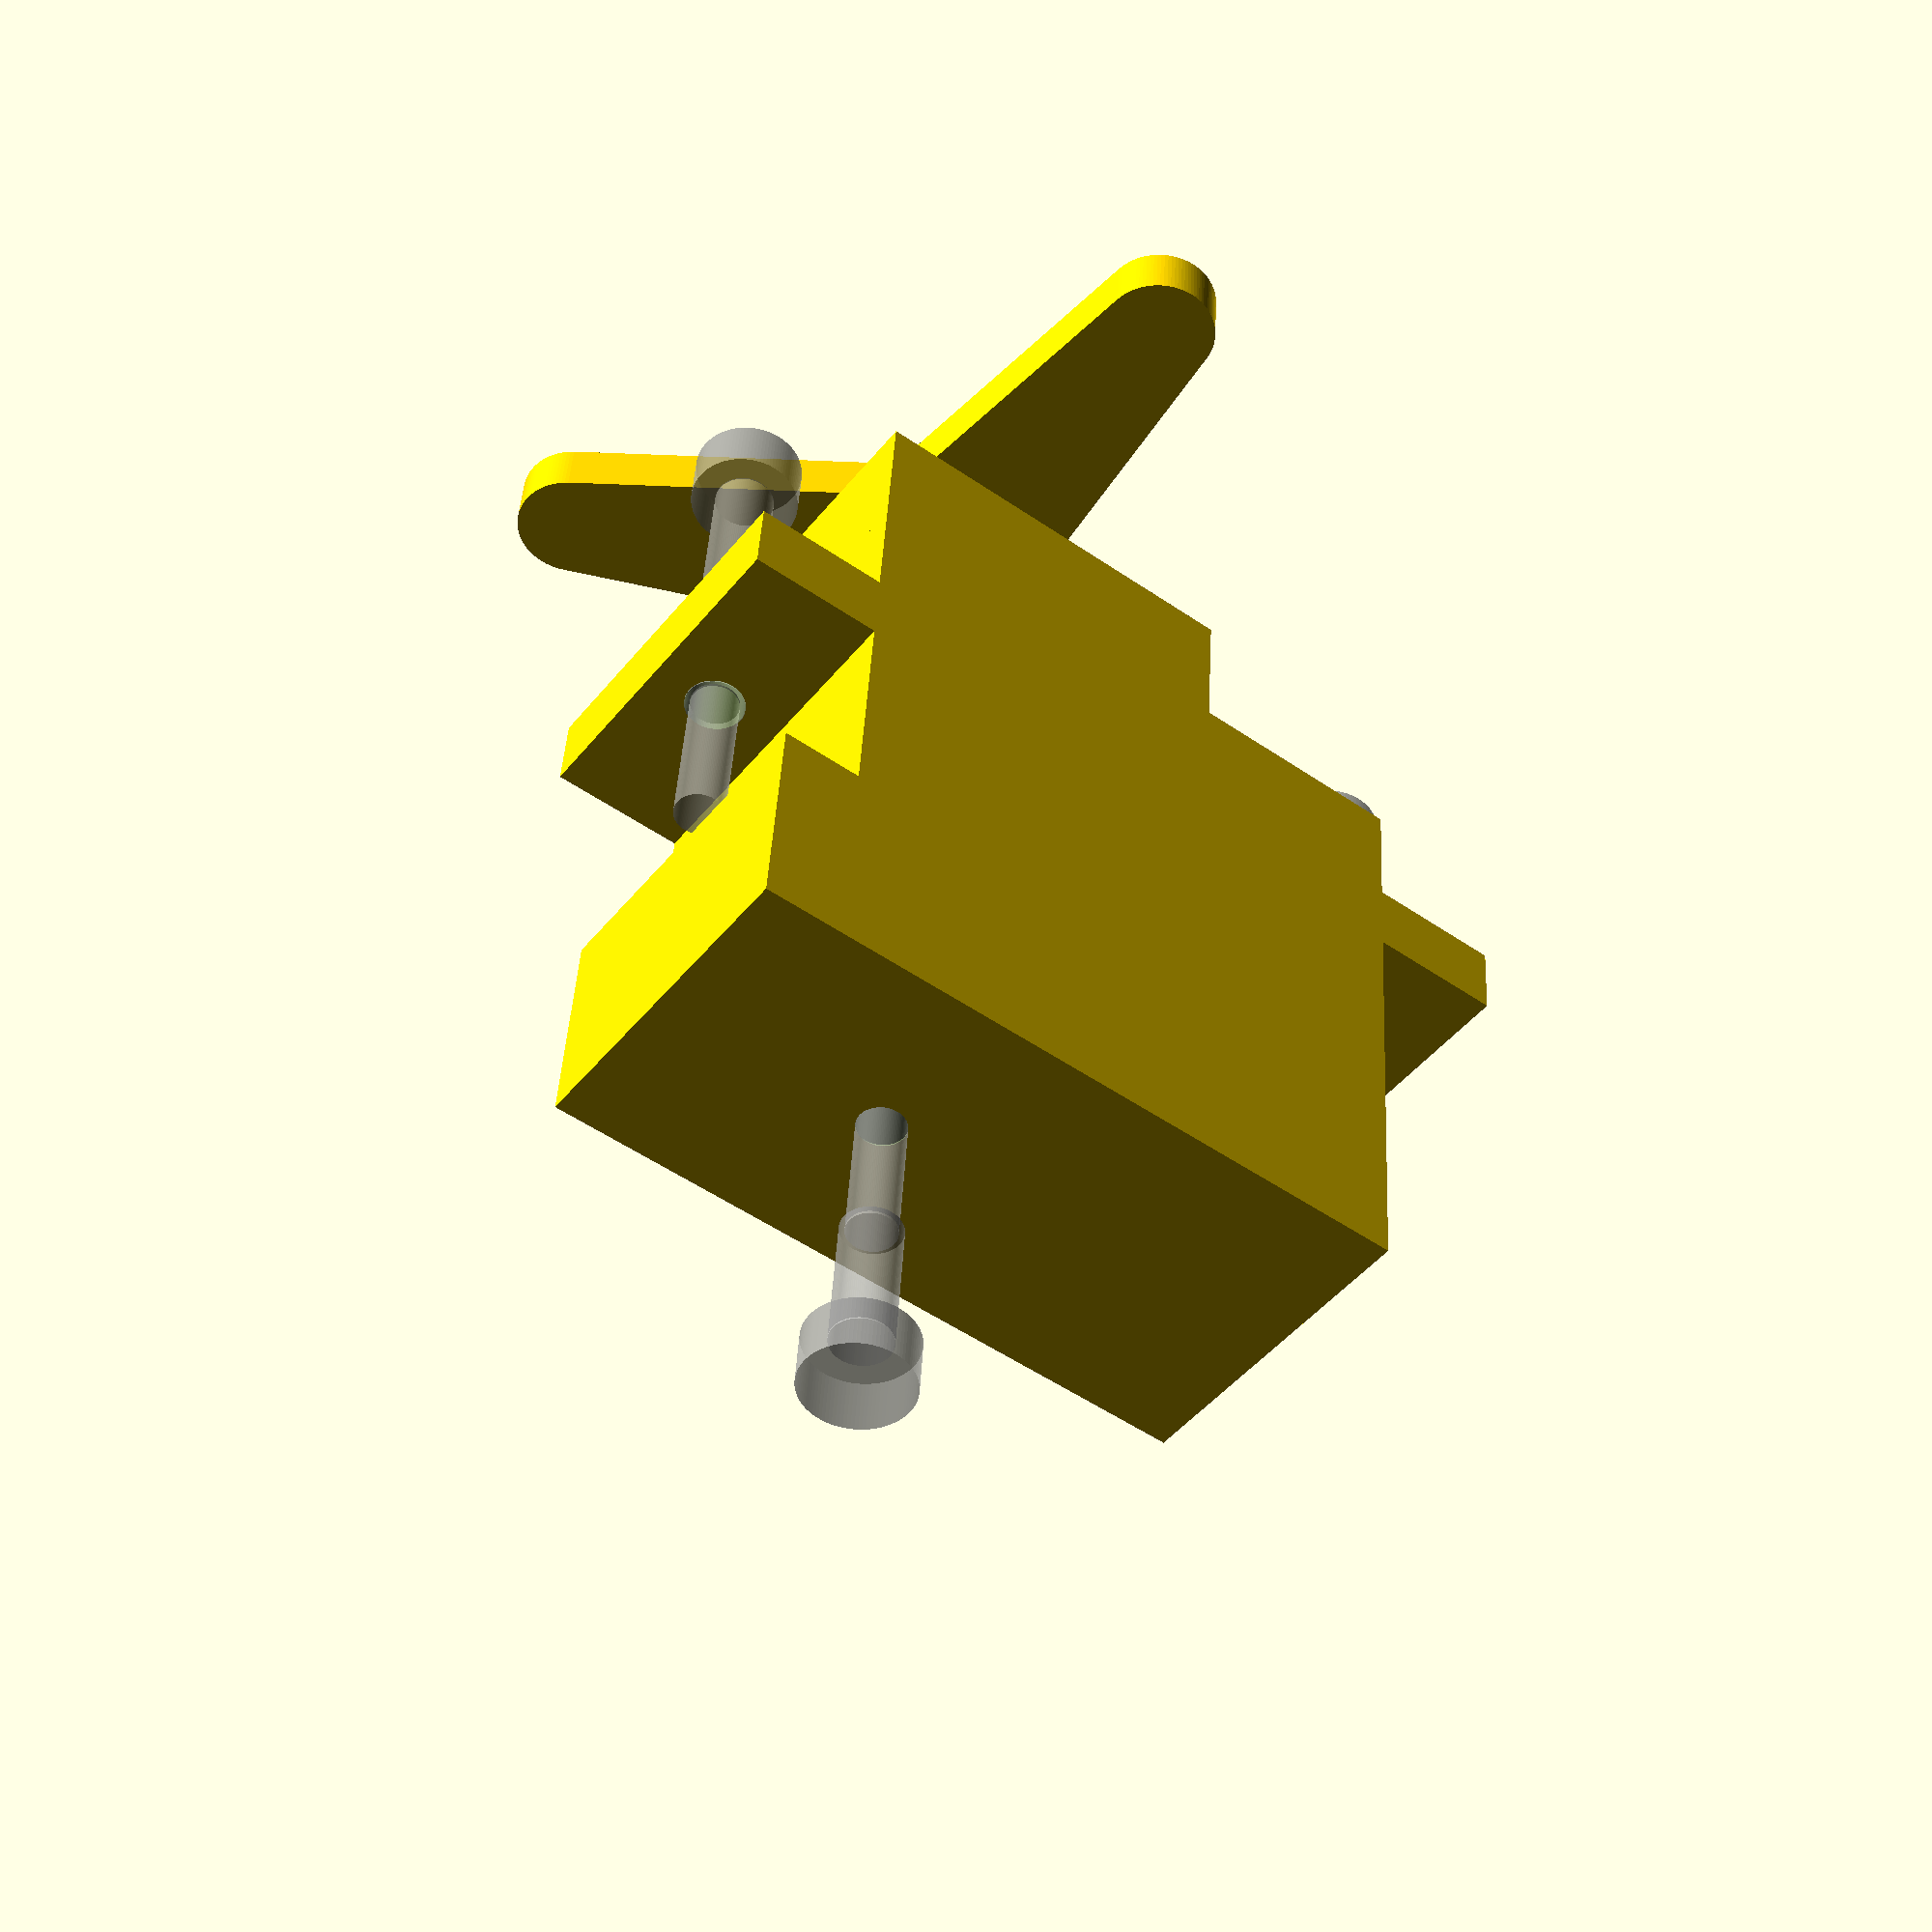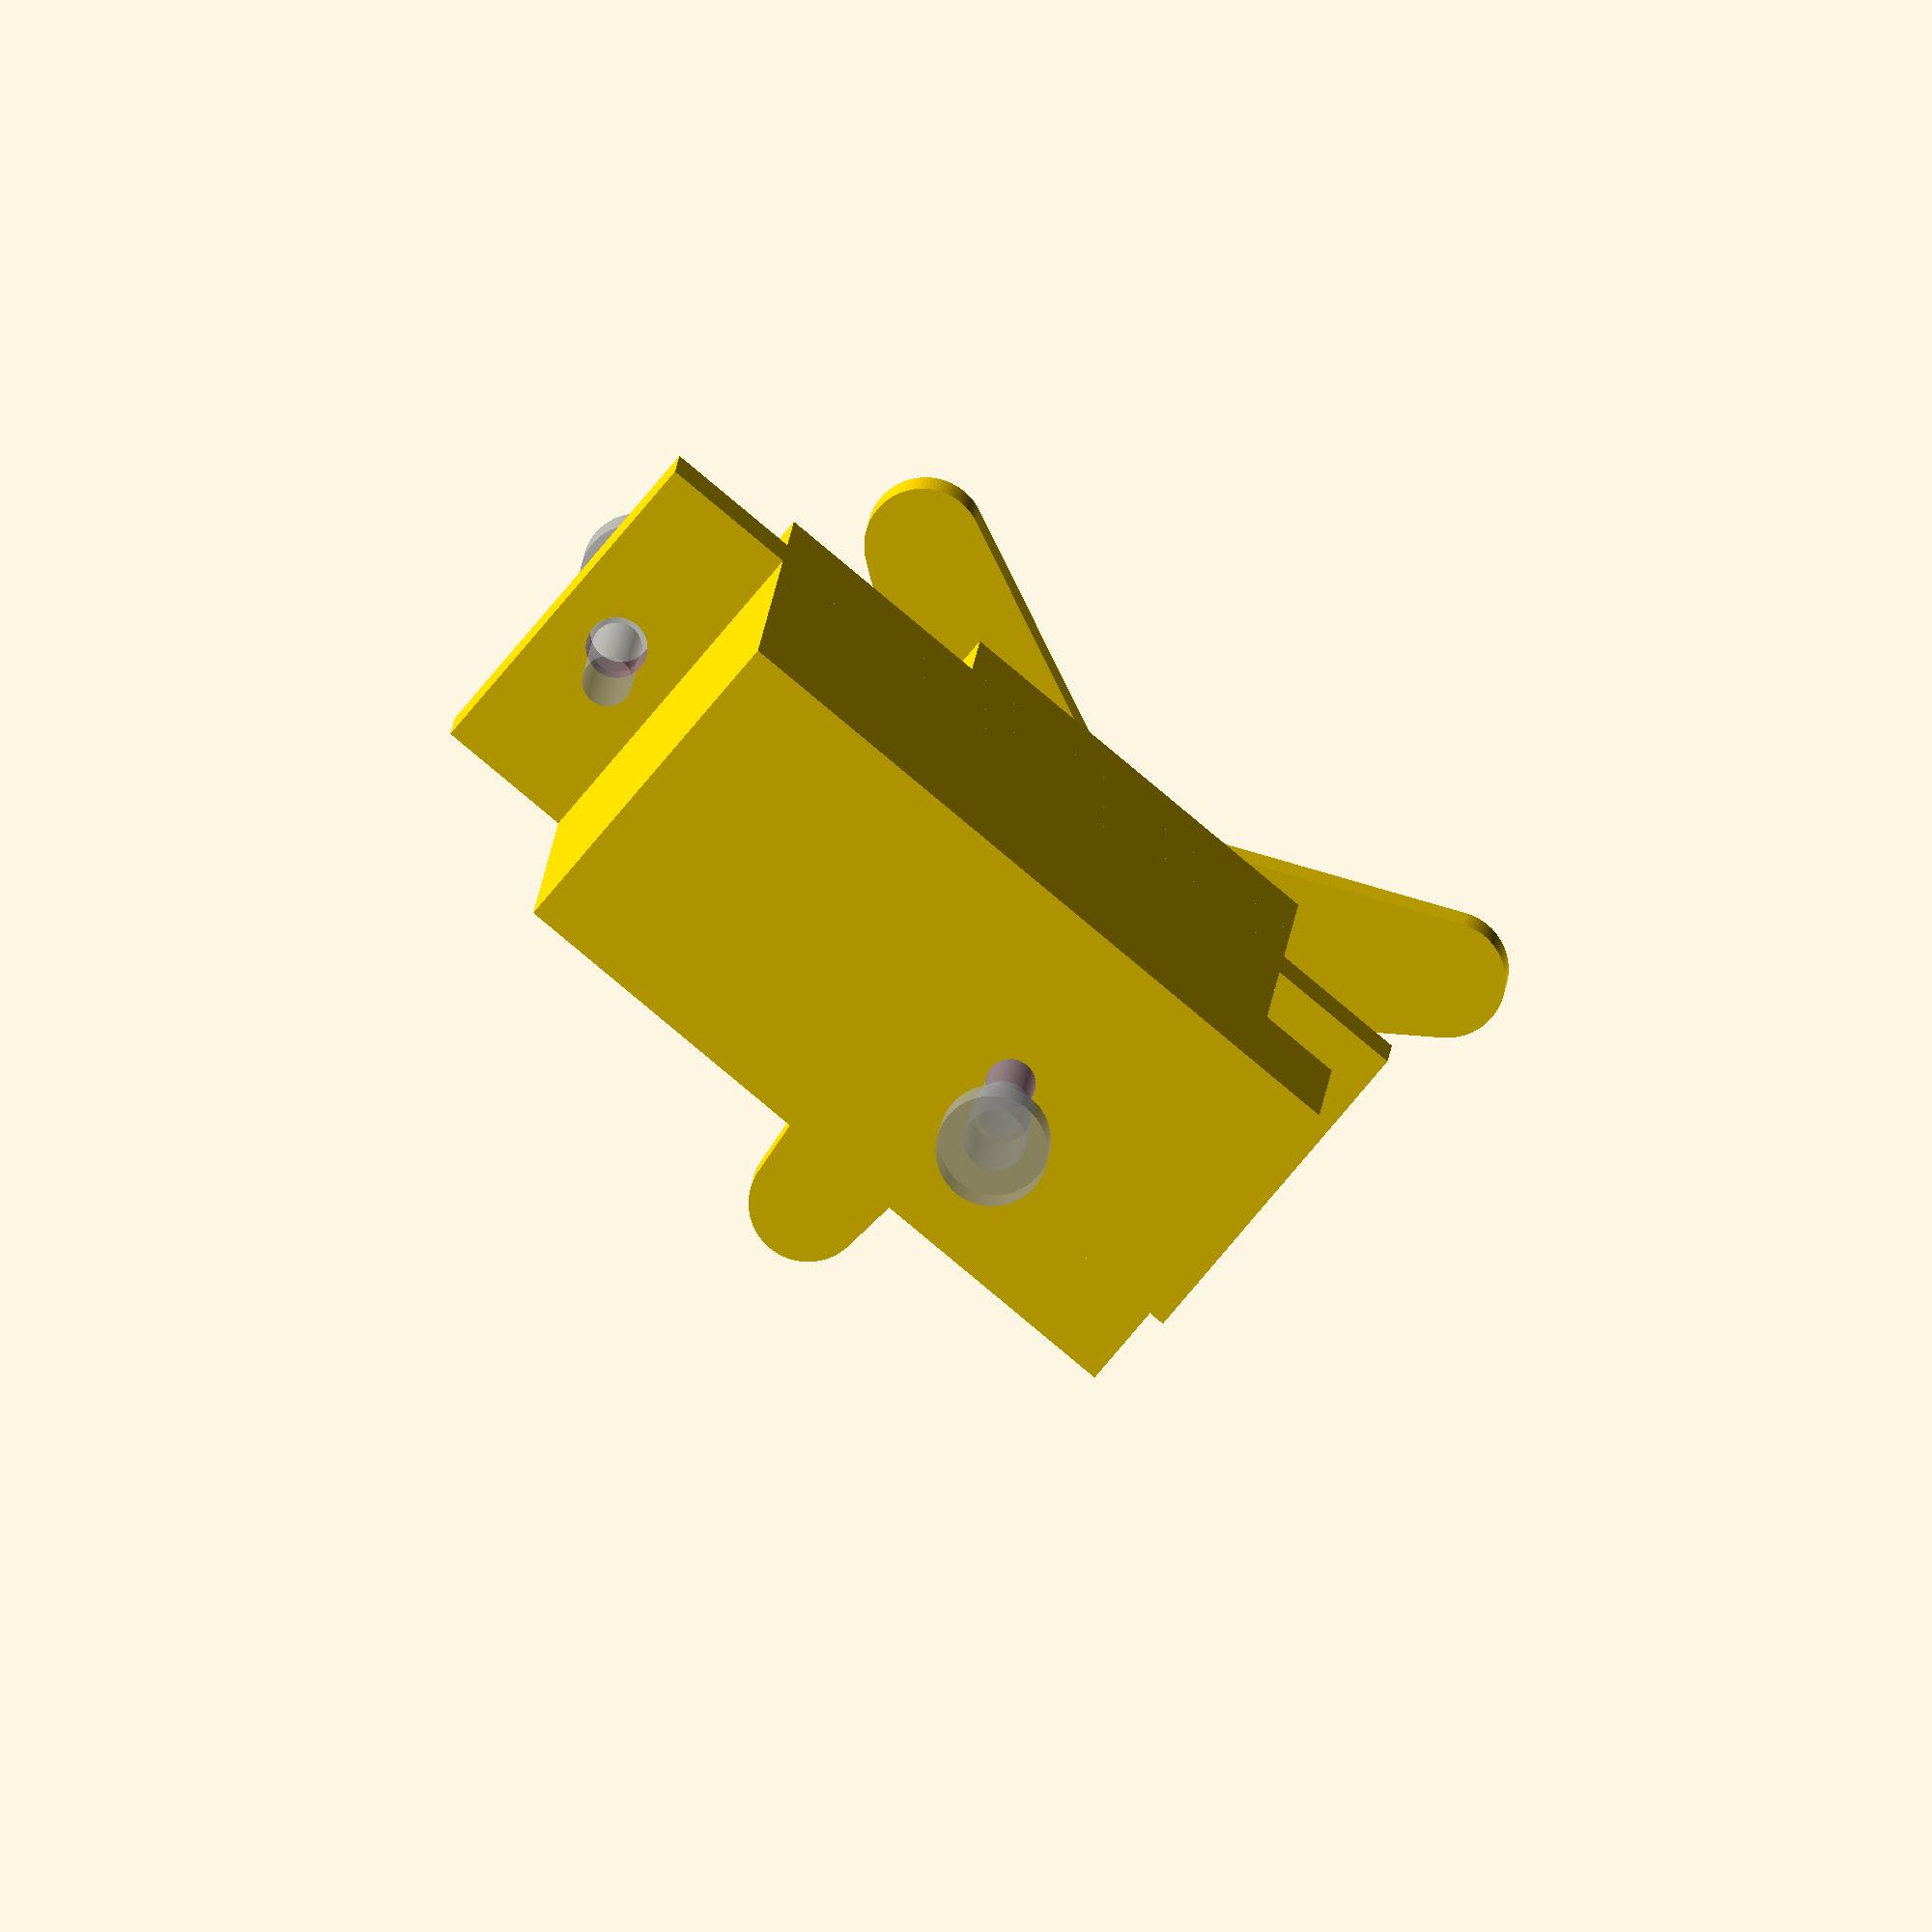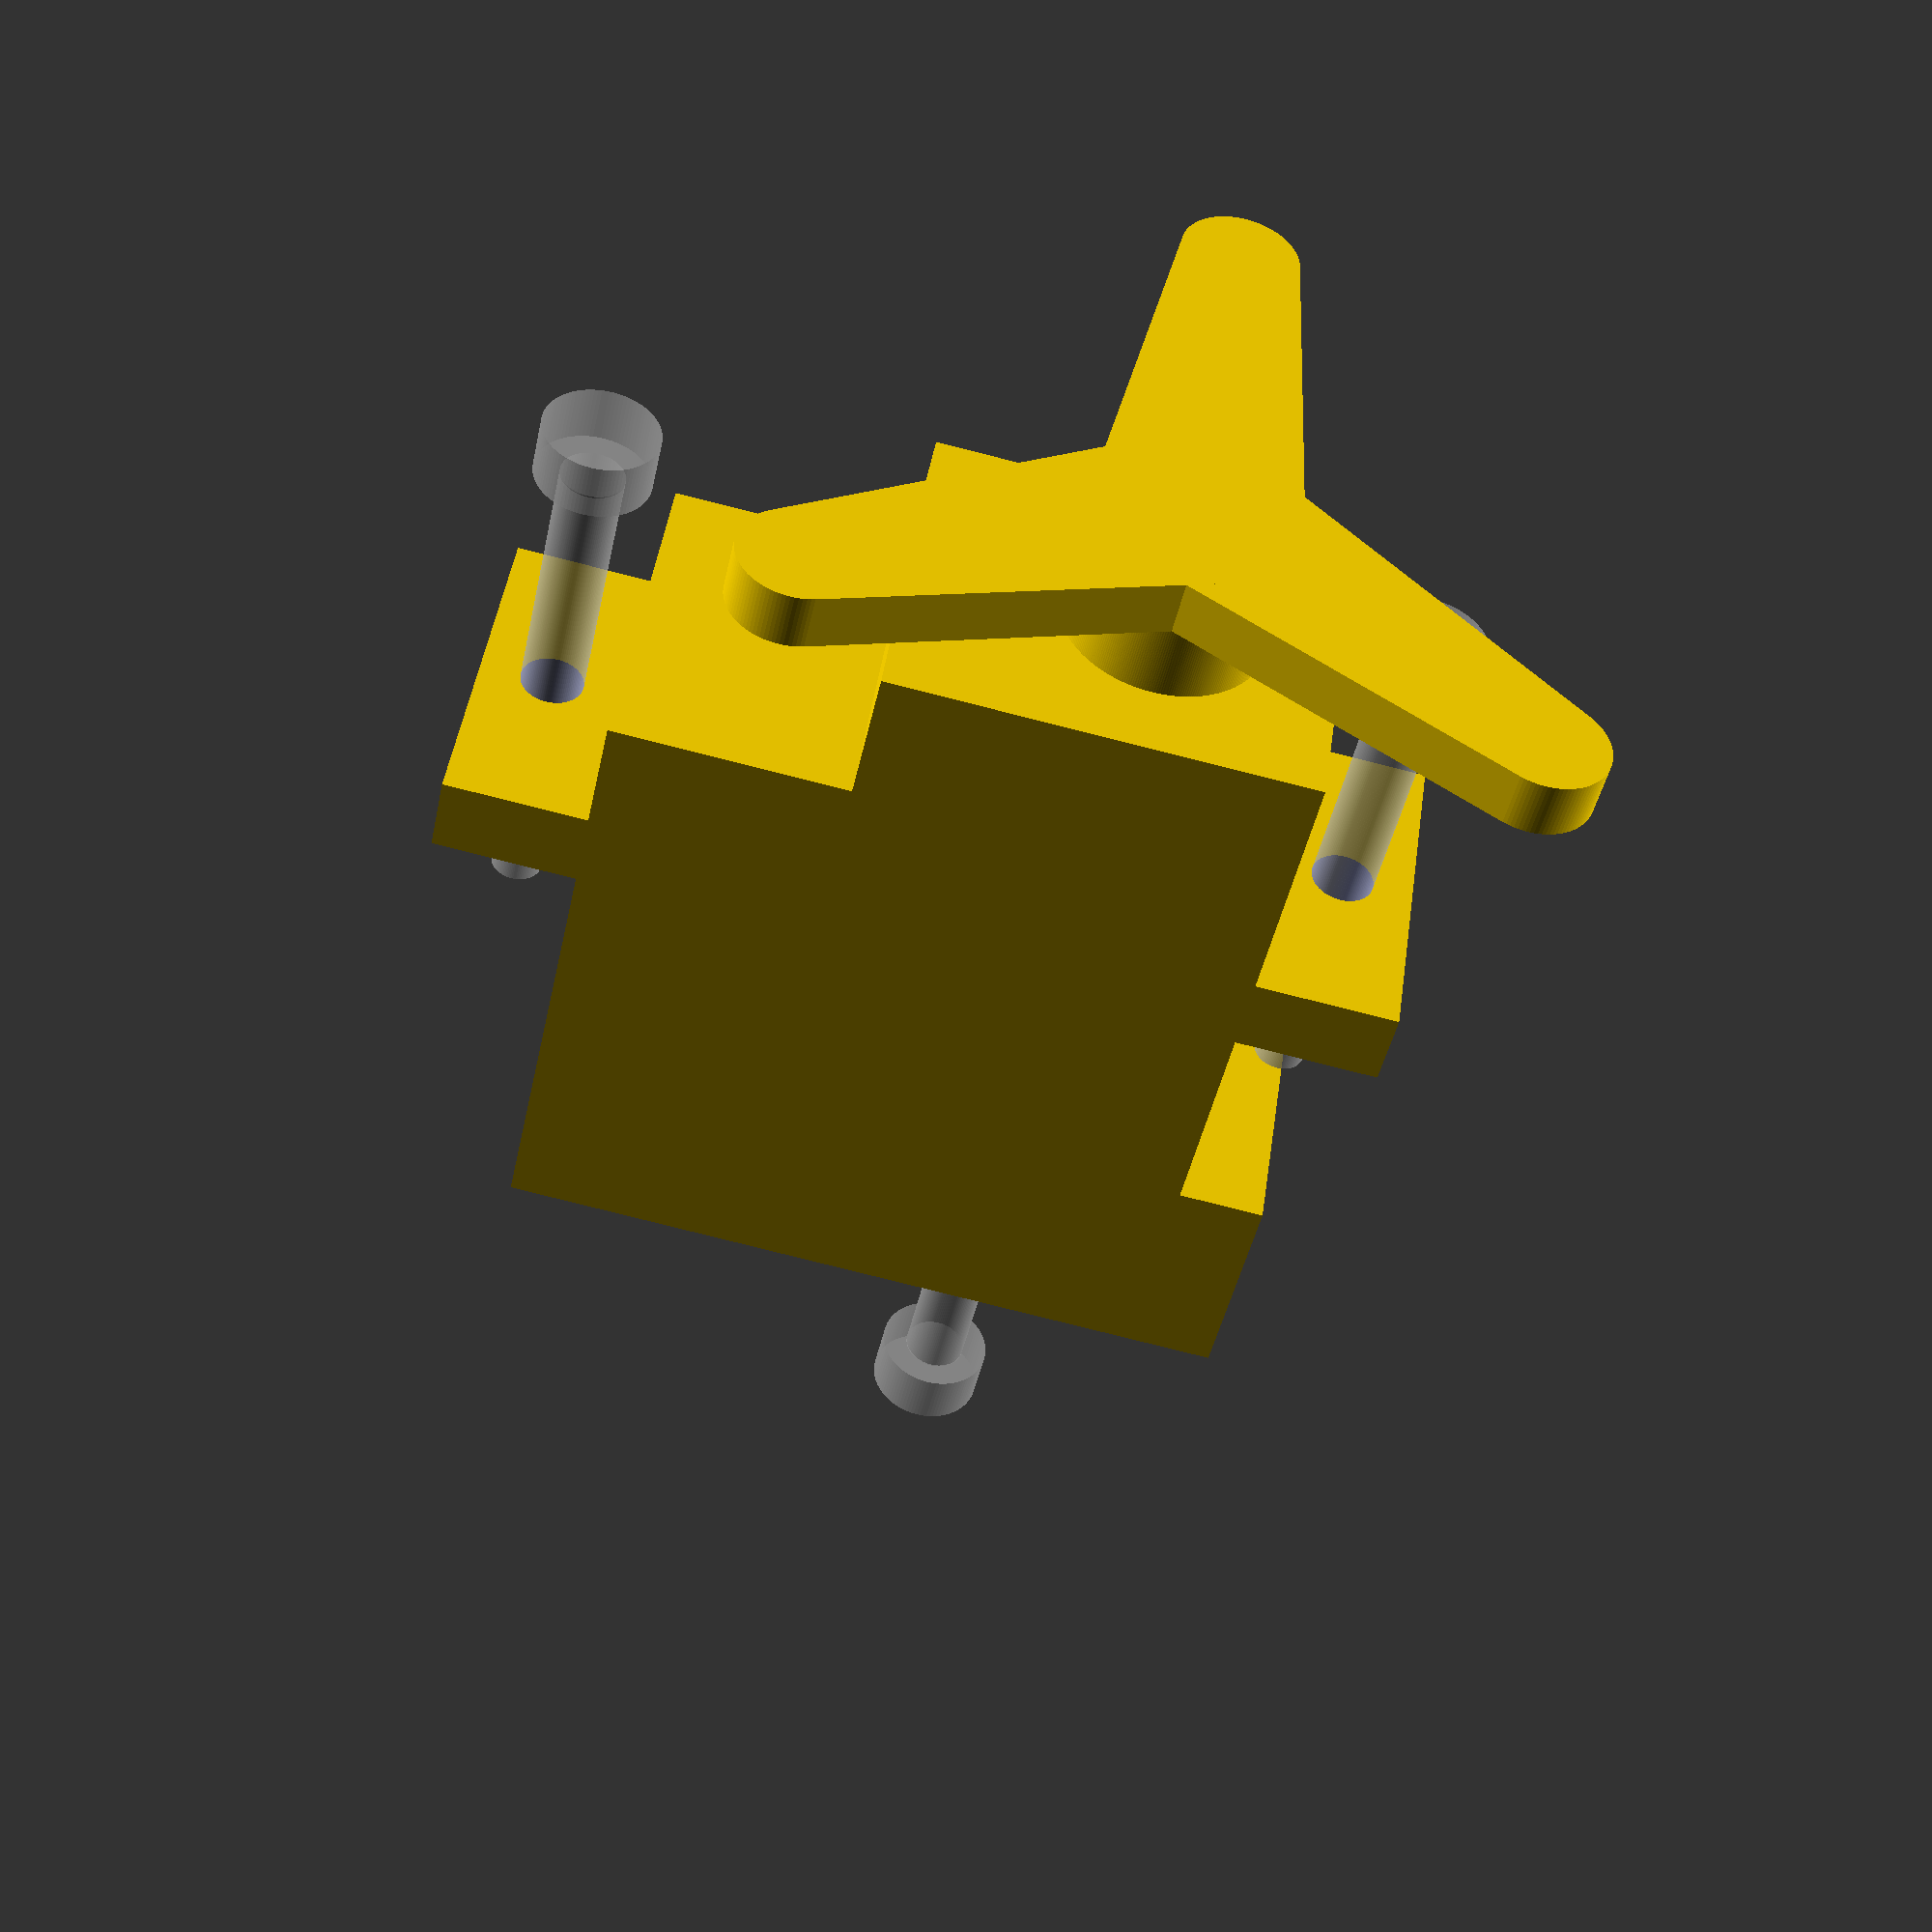
<openscad>
/*
 * Copyright (c) 2019, Vigibot
 * All rights reserved.
 * 
 * Redistribution and use in source and binary forms, with or without modification, are permitted provided that the following conditions are met:
 *   * Redistributions of source code must retain the above copyright notice, this list of conditions and the following disclaimer.
 *   * Redistributions in binary form must reproduce the above copyright notice, this list of conditions and the following disclaimer in the documentation and/or other materials provided with the distribution.
 * 
 * Description: OpenSCAD design for servo and servo fixation holes
 * Author:      Quillès Jonathan/Gilles Bouissac
 */

PRECISION = 100;
MFG = 0.01; // 2 Manifold Guard

$fn = PRECISION;

SERVO_BOX_X = 23;
SERVO_BOX_Z = 12.5;

SERVO_STAND_THICKNESS = 2.8;
SERVO_STAND_LENGTH = 33;
SERVO_STAND_OFFSET = 17.4; // From servo right (x>0) border

SERVO_HEAD_WIDTH = 14.75;
SERVO_HEAD_HEIGHT = 5;

WIRE_PASS_X = 8;
WIRE_PASS_Y = 3;

HORN_D=7.10;   // Horn placeholder large axis diameter
HORN_d=4.2;    // Horn placeholder small axis diameter
HORN_L=14.00;  // Inter axis distance
HORN_T=2+MFG;      // Horn placeholder thickness
HORN_AXIS_T=3; // Horn axis thickness
HORN_AXIS_D=HORN_D; // Horn axis diameter

// Distance between fixation screws
SERVO_INTER_SCREW = 28;

// Distance from center to axis
SERVO_AXIS_Y = 5.4;

M2_DS  = 1.8;  // Thread diameter
M2_DPT = 2.2;  // Passing diameter tight
M2_DPL = 2.5;  // Passing diameter loose
M2_DH  = 4.0;  // Head diameter

// Dimension accessors
function servoBoxSizeX()   = SERVO_BOX_X;
function servoBoxSizeY()   = SERVO_BOX_X;
function servoBoxSizeZ()   = SERVO_BOX_Z;
function servoSizeX()      = SERVO_BOX_X+SERVO_HEAD_HEIGHT;
function servoSizeY()      = SERVO_STAND_LENGTH;
function servoSizeZ()      = SERVO_BOX_Z;
function servoStandSizeX() = SERVO_STAND_THICKNESS;
function servoStandSizeY() = SERVO_STAND_LENGTH;
function servoStandSizeZ() = SERVO_BOX_Z;
function servoStandPosX()  = SERVO_STAND_OFFSET;
function servoAxisPosX()   = 0;
function servoAxisPosY()   = SERVO_AXIS_Y;
function servoScrewPosX()  = -SERVO_STAND_OFFSET+SERVO_STAND_THICKNESS/2;
function servoScrewPosY()  = SERVO_INTER_SCREW/2;

// drill any Mx screw:
//   dt: Thread diameter
//   dp: Passing diameter
//   dh: Thread diameter
//   lt: Thread length (from z=0 to z+)
//   lp: Passing length (from z=0 to z-)
//   lh: Head length (from z=-lp to z-)
module screwMx ( ds, dp, dh, lt=10, lp=5, lh=2 ) {
    translate( [0,0,lt/2] )
        cylinder (r = ds/2, h = lt+0.1, center = true);
    translate( [0,0,-lp/2] )
        cylinder (r = dp/2, h = lp+0.1, center = true);
    translate( [0,0,-lp-lh/2] )
        cylinder (r = dh/2, h = lh, center = true);
}

// drill a M2 screw with tight passage
module screwM2Tight ( lt=10, lp=5, lh=2 ) {
    screwMx( M2_DS, M2_DPT, M2_DH, lt, lp, lh );
}
// drill a M2 screw with loose passage
module screwM2 ( lt=10, lp=5, lh=2 ) {
    screwMx( M2_DS, M2_DPL, M2_DH, lt, lp, lh );
}

module servoHorn( r=0 ) {
    rotate([r,0,0])
    rotate([0,90,0])
    union() {
        translate([0,0,(HORN_AXIS_T+SERVO_HEAD_HEIGHT)/2])
            cylinder(r=HORN_AXIS_D/2,h=HORN_T+HORN_AXIS_T+SERVO_HEAD_HEIGHT,center=true);
        hull() {
            translate([0,HORN_L,0])
                cylinder(r=HORN_d/2,h=HORN_T,center=true);
            cylinder(r=HORN_D/2,h=HORN_T,center=true);
        }
    }
}

module servo ( hornRotation=0, hornNbArm=1, bodyRotation=0 ) {

    translate( [-SERVO_BOX_X,0,0] )
    translate( [-SERVO_HEAD_HEIGHT-HORN_T/2-HORN_AXIS_T,-servoAxisPosY(),0] )
        rotate([bodyRotation,0,0]) {

            translate( [SERVO_HEAD_HEIGHT+HORN_T/2+HORN_AXIS_T,servoAxisPosY(),0] ) {
                // Servo Box
                translate ([SERVO_BOX_X/2, 0, 0])
                    cube([SERVO_BOX_X, SERVO_BOX_X, SERVO_BOX_Z], center = true);

                // Servo Stand
                translate ([SERVO_BOX_X-SERVO_STAND_OFFSET, 0, 0])
                    cube([SERVO_STAND_THICKNESS, SERVO_STAND_LENGTH, SERVO_BOX_Z], center = true);

                // Servo Head 
                translate ([
                    -SERVO_HEAD_HEIGHT/2,
                    (SERVO_HEAD_WIDTH-SERVO_BOX_X)/2,
                    0])
                    cube([SERVO_HEAD_HEIGHT, SERVO_HEAD_WIDTH, SERVO_BOX_Z], center = true);

                // Space for wires
                translate ([
                    SERVO_BOX_X-WIRE_PASS_X/2,
                    -(SERVO_BOX_X+WIRE_PASS_Y)/2,
                    0])
                    cube([WIRE_PASS_X, WIRE_PASS_Y, SERVO_BOX_Z], center = true);
            }

            // Required Horn
                for ( i=[0:360/(hornNbArm):360] )
                    servoHorn(hornRotation + i - bodyRotation);
    }
}

// Stand holes
//   h: Can't be changed
//   H: Passing hole length after screwing hole
DEFAULT_PASSING_L = 0.1+SERVO_HEAD_HEIGHT+SERVO_BOX_X + servoScrewPosX();
module servoScrewHoles ( H=DEFAULT_PASSING_L, bodyRotation=0 ) {
    offset_x = servoScrewPosX();
    offset_y = servoScrewPosY();
    translate( [0,-servoAxisPosY(),0] )
    rotate([bodyRotation,0,0])
        translate( [0,servoAxisPosY(),0] ) {
            translate ([offset_x, +offset_y, 0])
                rotate ([0, 90, 0])
                screwM2Tight (6,H);
            translate ([offset_x, -offset_y, 0])
                rotate ([0, 90, 0])
                screwM2Tight (6,H);
        }
}

// Counter axis hole
//   ls: Screwing hole length stuck to the servo
//   lp: Passing hole length after screwing hole
//   lh: Head length
module servoCounterAxisHole ( ls=20, lp=0, lh=2 ) {
    offset_x = ls;
    offset_y = SERVO_AXIS_Y;
    translate ([offset_x, -offset_y, 0])
        rotate([0, -90, 0])
        screwM2Tight (ls,lp,lh+MFG);
}


// ------------------------------
//
//   Debug section
//
// ------------------------------

DEMO_BODY_ROTATION=50;
difference () {
    color( "gold" )
        servo( 20, 3, DEMO_BODY_ROTATION );

    servoScrewHoles( bodyRotation=DEMO_BODY_ROTATION );
    servoCounterAxisHole(5,5);
}

% servoScrewHoles( bodyRotation=DEMO_BODY_ROTATION );
% servoCounterAxisHole(5,5);

</openscad>
<views>
elev=8.6 azim=129.8 roll=274.7 proj=p view=wireframe
elev=172.6 azim=184.1 roll=86.8 proj=o view=solid
elev=123.8 azim=254.4 roll=40.9 proj=p view=solid
</views>
